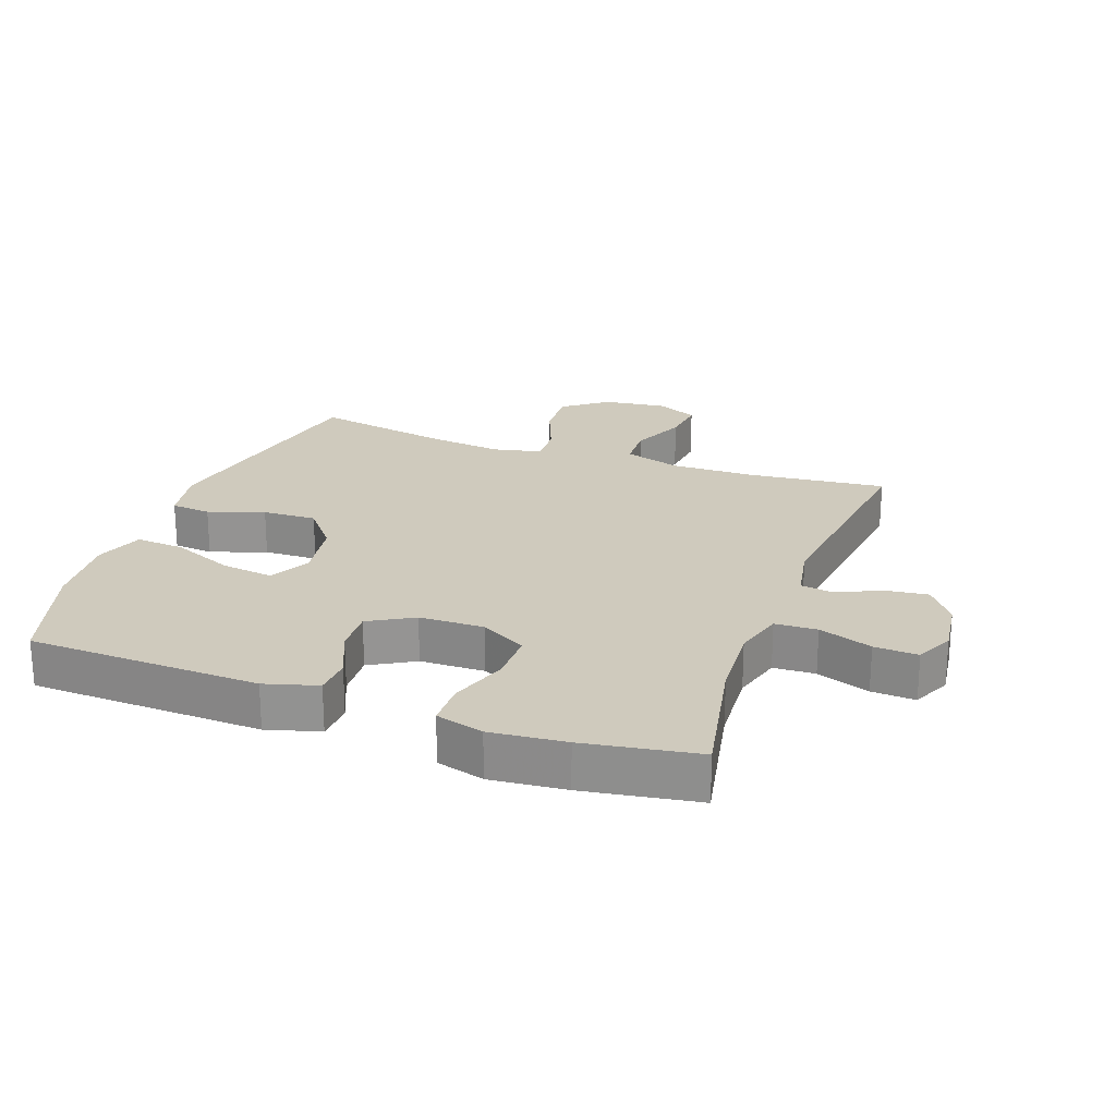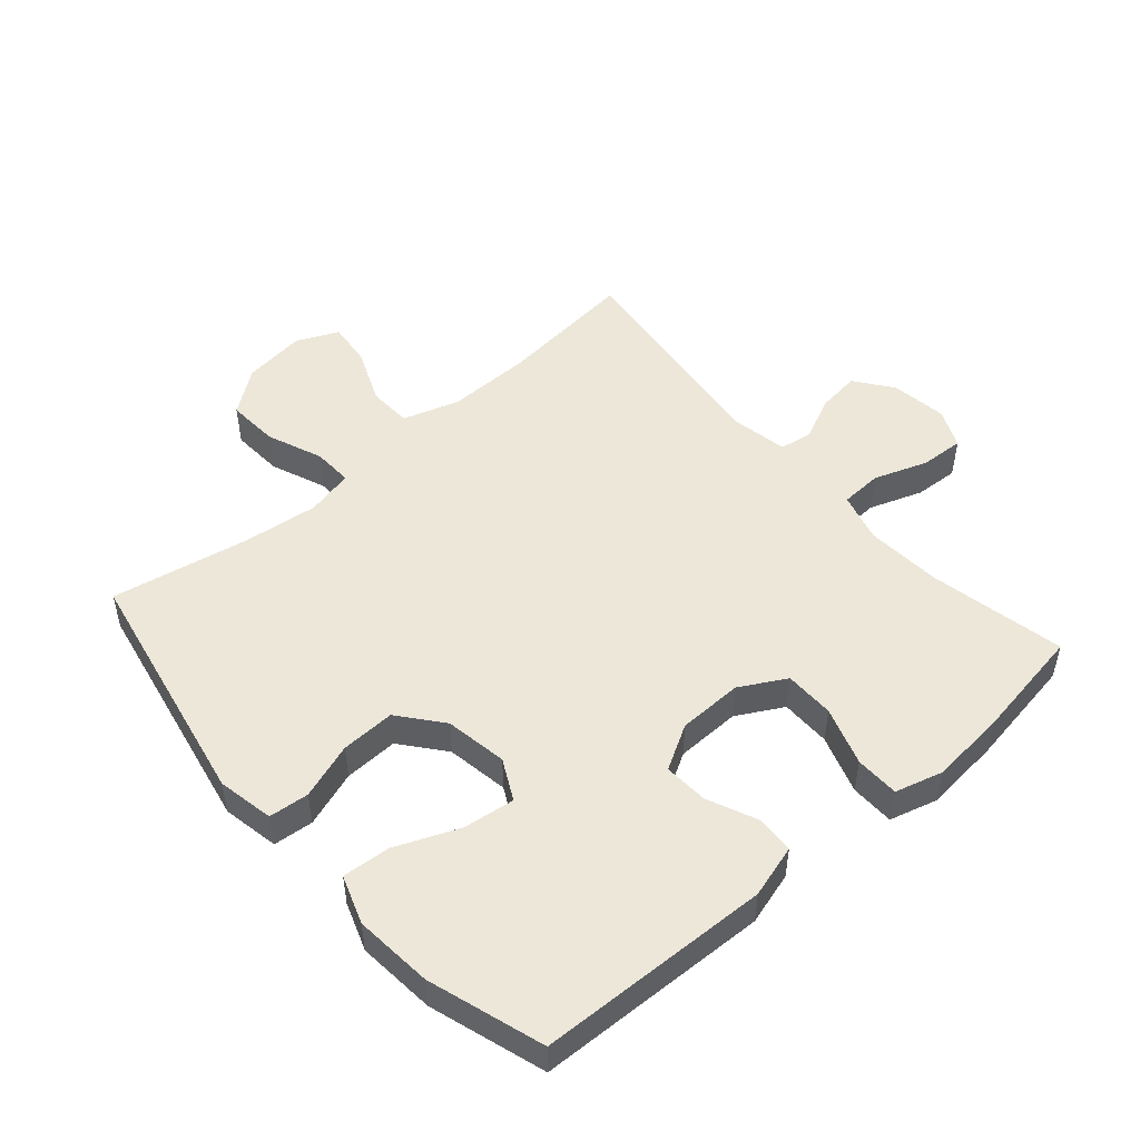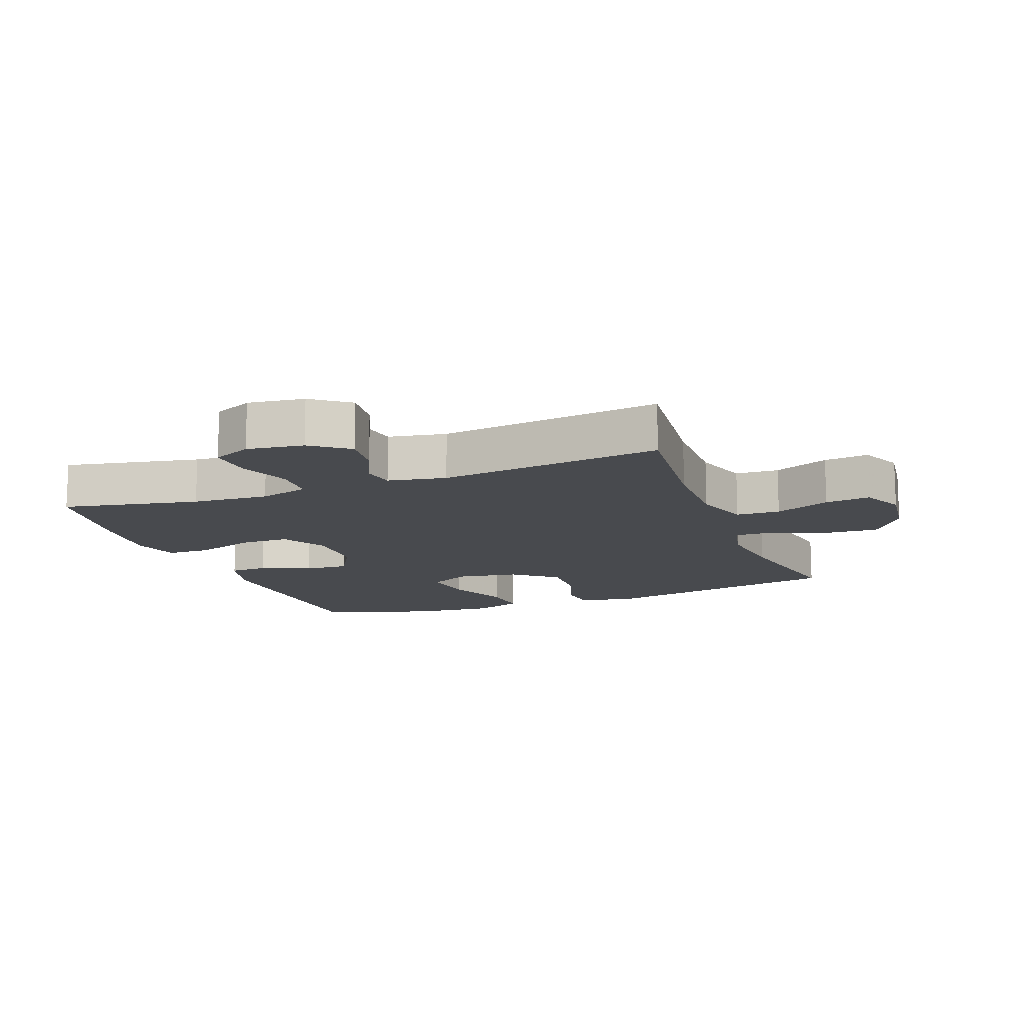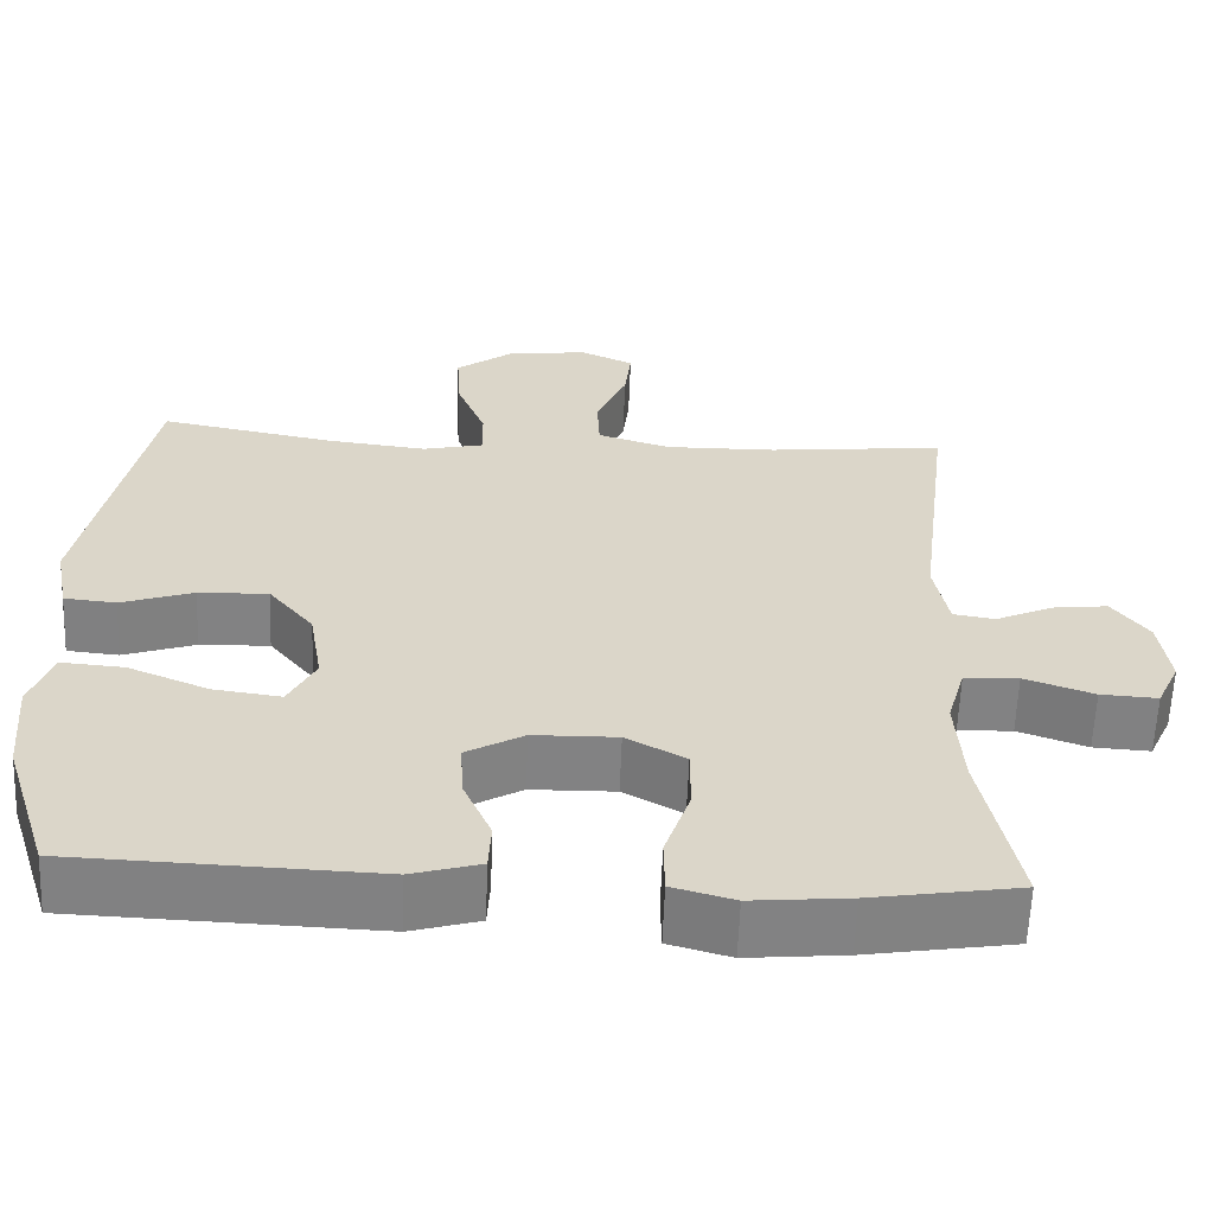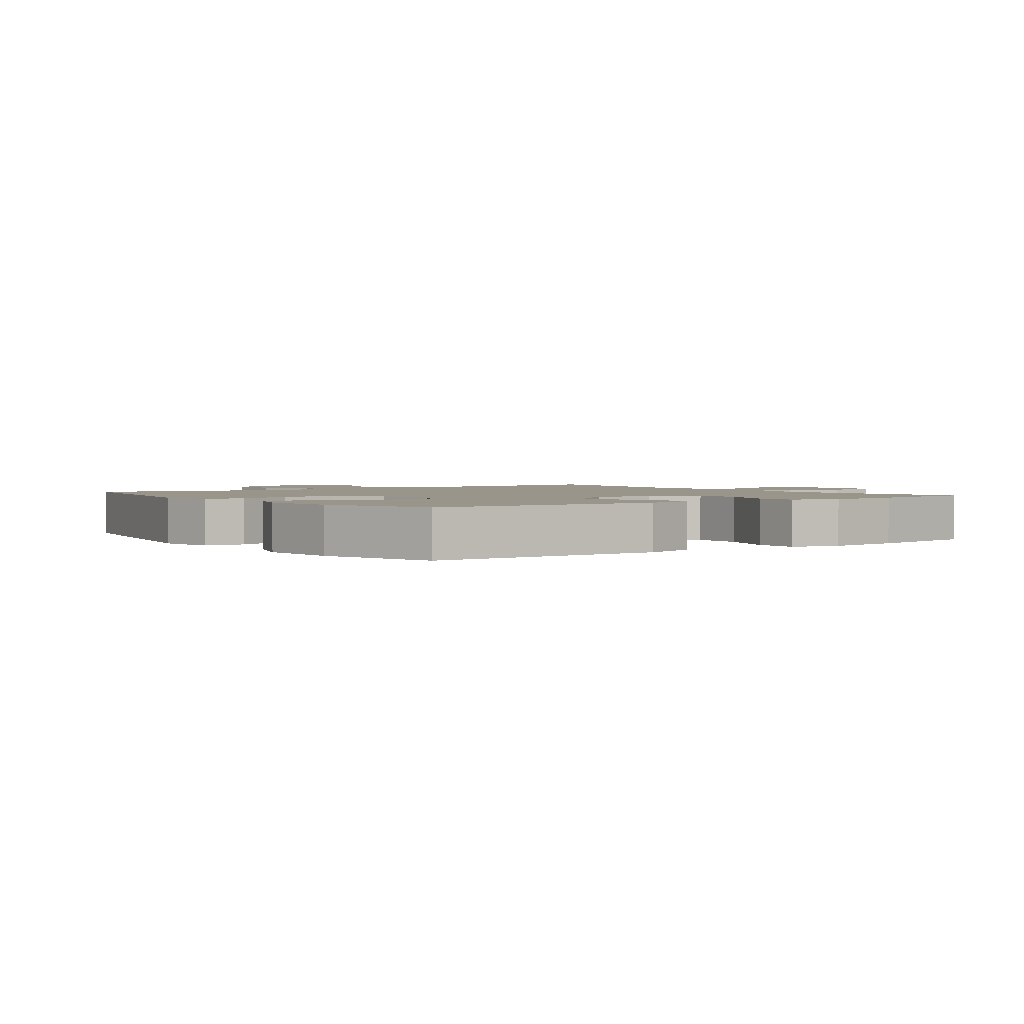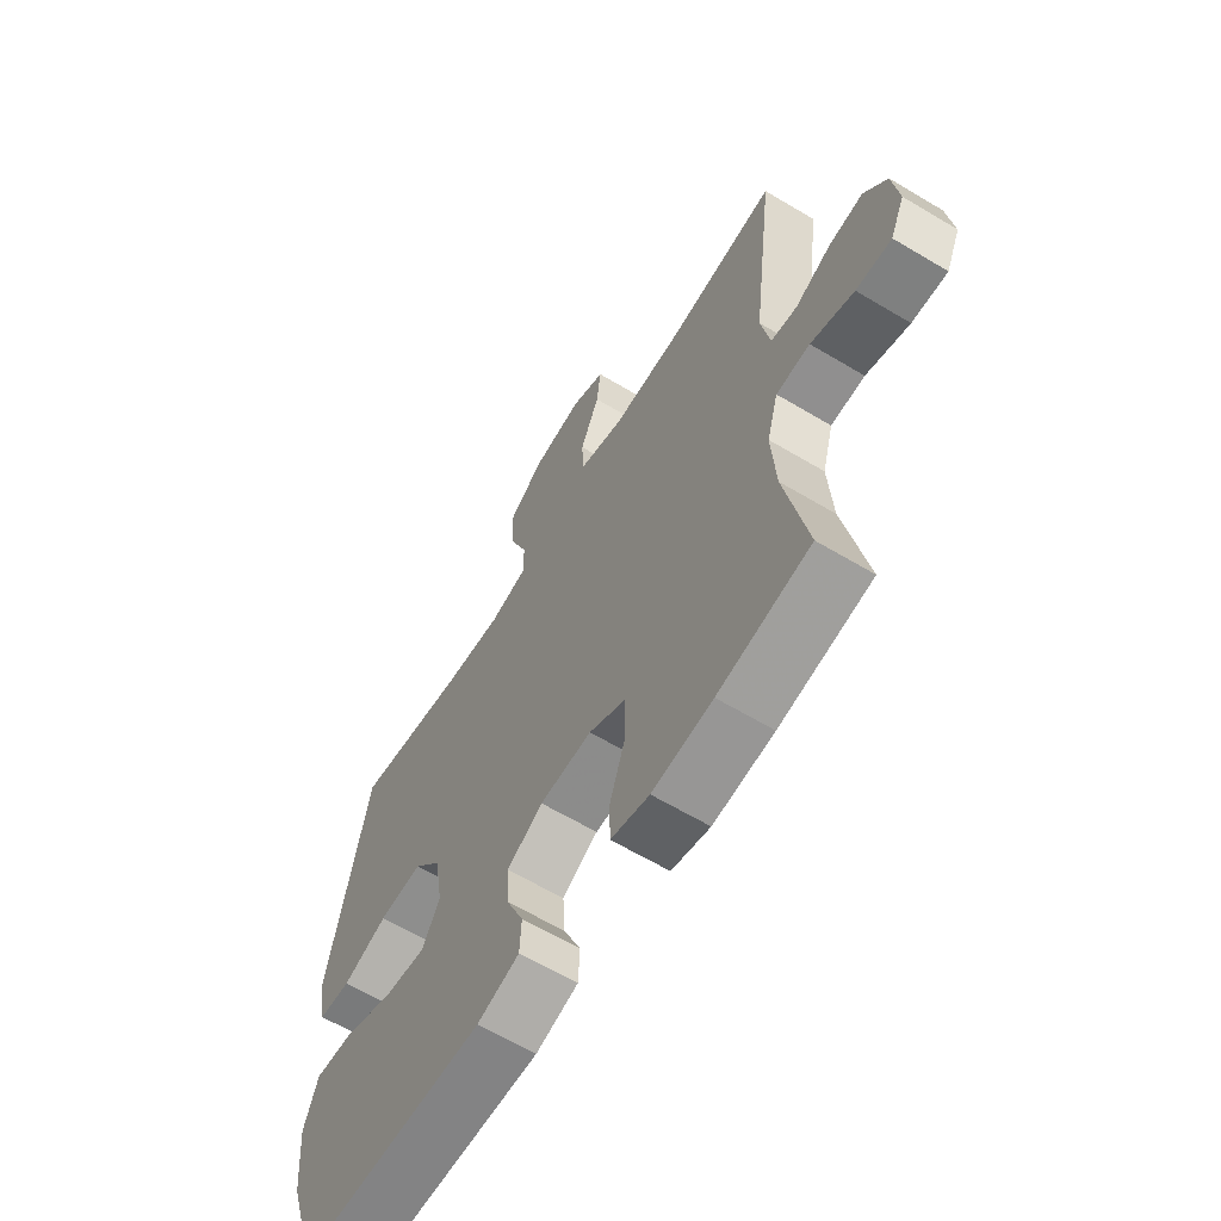
<metadata>
{"format":"obj","ext":"obj","renderer":"f3d","projection":"perspective","resolution":1024,"background":"white","views":[{"elev":23.1,"azim":-160.1,"up":"+Y"},{"elev":49.9,"azim":138.9,"up":"+Y"},{"elev":-13.3,"azim":-69.2,"up":"+Y"},{"elev":-60.7,"azim":177.8,"up":"+Z"},{"elev":2.0,"azim":144.1,"up":"+Y"},{"elev":-63.0,"azim":-121.2,"up":"+Z"}]}
</metadata>
<code>
v -0.5 0.07 -0.5
v -0.457 0.07 -0.286
v -0.449 0.07 -0.166
v -0.471 0.07 -0.088
v -0.537 0.07 -0.085
v -0.621 0.07 -0.115
v -0.69 0.07 -0.119
v -0.718 0.07 -0.058
v -0.706 0.07 0.031
v -0.662 0.07 0.09
v -0.595 0.07 0.082
v -0.525 0.07 0.05
v -0.474 0.07 0.058
v -0.457 0.07 0.149
v -0.5 0.07 0.5
v -0.285 0.07 0.477
v -0.149 0.07 0.475
v -0.06 0.07 0.503
v -0.057 0.07 0.572
v -0.094 0.07 0.659
v -0.102 0.07 0.73
v -0.036 0.07 0.76
v 0.063 0.07 0.747
v 0.132 0.07 0.695
v 0.127 0.07 0.613
v 0.092 0.07 0.525
v 0.09 0.07 0.462
v 0.165 0.07 0.445
v 0.284 0.07 0.459
v 0.5 0.07 0.5
v 0.576 0.07 0.114
v 0.559 0.07 0.025
v 0.496 0.07 0.019
v 0.408 0.07 0.049
v 0.323 0.07 0.052
v 0.268 0.07 -0.016
v 0.252 0.07 -0.114
v 0.285 0.07 -0.178
v 0.367 0.07 -0.167
v 0.465 0.07 -0.126
v 0.541 0.07 -0.12
v 0.568 0.07 -0.196
v 0.557 0.07 -0.319
v 0.5 0.07 -0.5
v 0.134 0.07 -0.513
v 0.051 0.07 -0.489
v 0.048 0.07 -0.429
v 0.082 0.07 -0.351
v 0.086 0.07 -0.281
v 0.016 0.07 -0.241
v -0.086 0.07 -0.239
v -0.158 0.07 -0.279
v -0.158 0.07 -0.358
v -0.127 0.07 -0.45
v -0.128 0.07 -0.519
v -0.203 0.07 -0.54
v -0.321 0.07 -0.529
v -0.5 0 -0.5
v -0.457 0 -0.286
v -0.449 0 -0.166
v -0.471 0 -0.088
v -0.537 0 -0.085
v -0.621 0 -0.115
v -0.69 0 -0.119
v -0.718 0 -0.058
v -0.706 0 0.031
v -0.662 0 0.09
v -0.595 0 0.082
v -0.525 0 0.05
v -0.474 0 0.058
v -0.457 0 0.149
v -0.5 0 0.5
v -0.285 0 0.477
v -0.149 0 0.475
v -0.06 0 0.503
v -0.057 0 0.572
v -0.094 0 0.659
v -0.102 0 0.73
v -0.036 0 0.76
v 0.063 0 0.747
v 0.132 0 0.695
v 0.127 0 0.613
v 0.092 0 0.525
v 0.09 0 0.462
v 0.165 0 0.445
v 0.284 0 0.459
v 0.5 0 0.5
v 0.576 0 0.114
v 0.559 0 0.025
v 0.496 0 0.019
v 0.408 0 0.049
v 0.323 0 0.052
v 0.268 0 -0.016
v 0.252 0 -0.114
v 0.285 0 -0.178
v 0.367 0 -0.167
v 0.465 0 -0.126
v 0.541 0 -0.12
v 0.568 0 -0.196
v 0.557 0 -0.319
v 0.5 0 -0.5
v 0.134 0 -0.513
v 0.051 0 -0.489
v 0.048 0 -0.429
v 0.082 0 -0.351
v 0.086 0 -0.281
v 0.016 0 -0.241
v -0.086 0 -0.239
v -0.158 0 -0.279
v -0.158 0 -0.358
v -0.127 0 -0.45
v -0.128 0 -0.519
v -0.203 0 -0.54
v -0.321 0 -0.529
f 56 57 1 2
f 53 54 55 56
f 52 53 56 2
f 51 52 2 3
f 50 51 3 4
f 45 46 47 48
f 45 48 49
f 44 45 49
f 43 44 49 50
f 39 40 41 42
f 38 39 42 43
f 31 32 33 34
f 29 30 31 34
f 28 29 34 35
f 27 28 35 36
f 23 24 25 26
f 23 26 27
f 22 23 27
f 19 20 21 22
f 18 19 22 27
f 17 18 27 36
f 14 15 16
f 13 14 16 17
f 9 10 11 12
f 7 8 9 12
f 5 6 7 12
f 4 5 12 13
f 38 43 50 4
f 13 17 36 37
f 4 13 37 38
f 59 58 114 113
f 113 112 111 110
f 59 113 110 109
f 60 59 109 108
f 61 60 108 107
f 105 104 103 102
f 106 105 102
f 106 102 101
f 107 106 101 100
f 99 98 97 96
f 100 99 96 95
f 91 90 89 88
f 91 88 87 86
f 92 91 86 85
f 93 92 85 84
f 83 82 81 80
f 84 83 80
f 84 80 79
f 79 78 77 76
f 84 79 76 75
f 93 84 75 74
f 73 72 71
f 74 73 71 70
f 69 68 67 66
f 69 66 65 64
f 69 64 63 62
f 70 69 62 61
f 61 107 100 95
f 94 93 74 70
f 95 94 70 61
f 1 58 59 2
f 2 59 60 3
f 3 60 61 4
f 4 61 62 5
f 5 62 63 6
f 6 63 64 7
f 7 64 65 8
f 8 65 66 9
f 9 66 67 10
f 10 67 68 11
f 11 68 69 12
f 12 69 70 13
f 13 70 71 14
f 14 71 72 15
f 15 72 73 16
f 16 73 74 17
f 17 74 75 18
f 18 75 76 19
f 19 76 77 20
f 20 77 78 21
f 21 78 79 22
f 22 79 80 23
f 23 80 81 24
f 24 81 82 25
f 25 82 83 26
f 26 83 84 27
f 27 84 85 28
f 28 85 86 29
f 29 86 87 30
f 30 87 88 31
f 31 88 89 32
f 32 89 90 33
f 33 90 91 34
f 34 91 92 35
f 35 92 93 36
f 36 93 94 37
f 37 94 95 38
f 38 95 96 39
f 39 96 97 40
f 40 97 98 41
f 41 98 99 42
f 42 99 100 43
f 43 100 101 44
f 44 101 102 45
f 45 102 103 46
f 46 103 104 47
f 47 104 105 48
f 48 105 106 49
f 49 106 107 50
f 50 107 108 51
f 51 108 109 52
f 52 109 110 53
f 53 110 111 54
f 54 111 112 55
f 55 112 113 56
f 56 113 114 57
f 57 114 58 1

</code>
